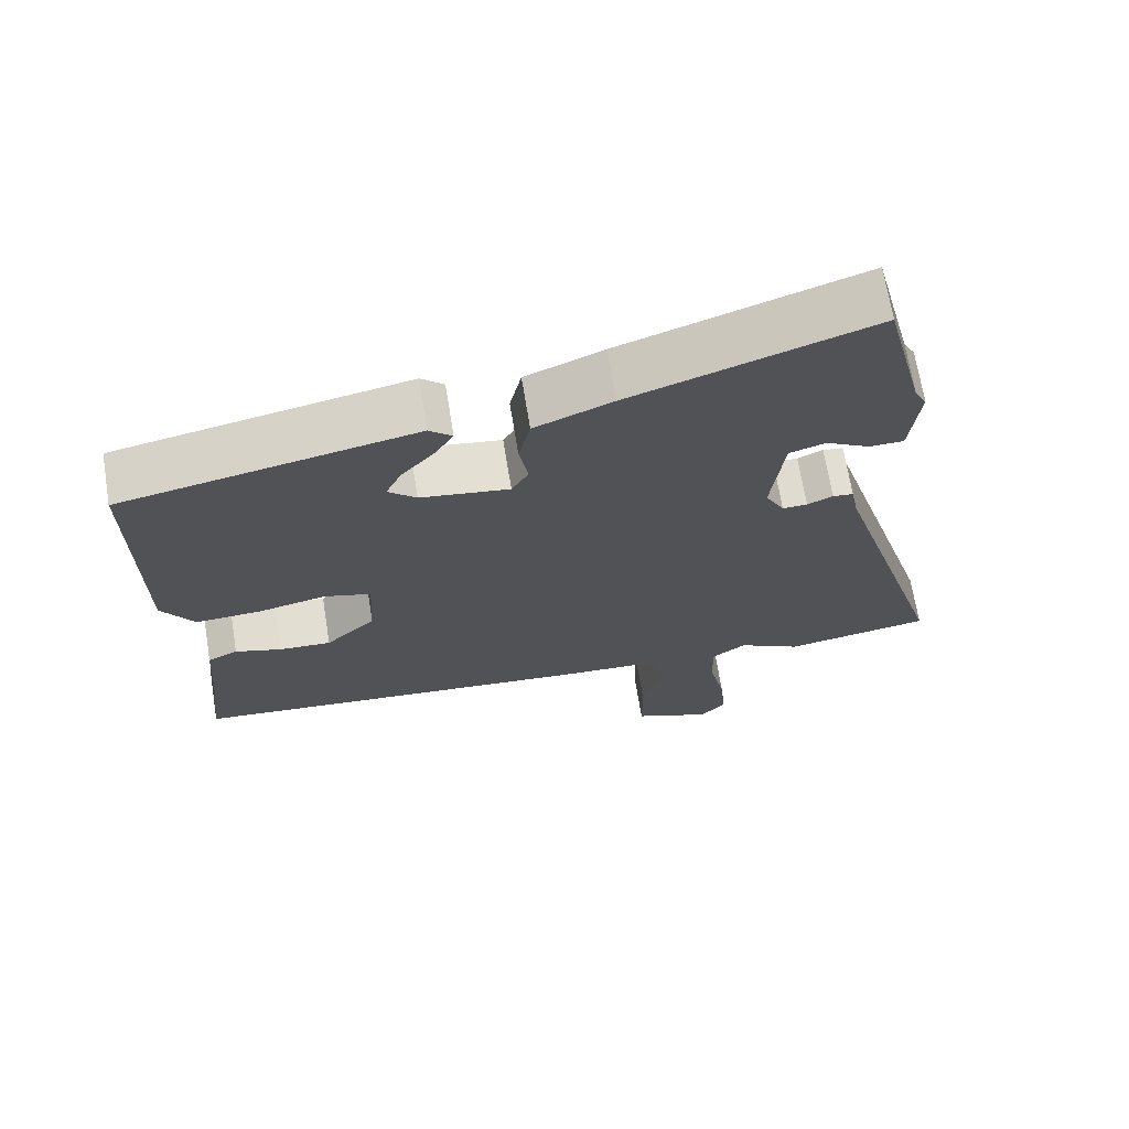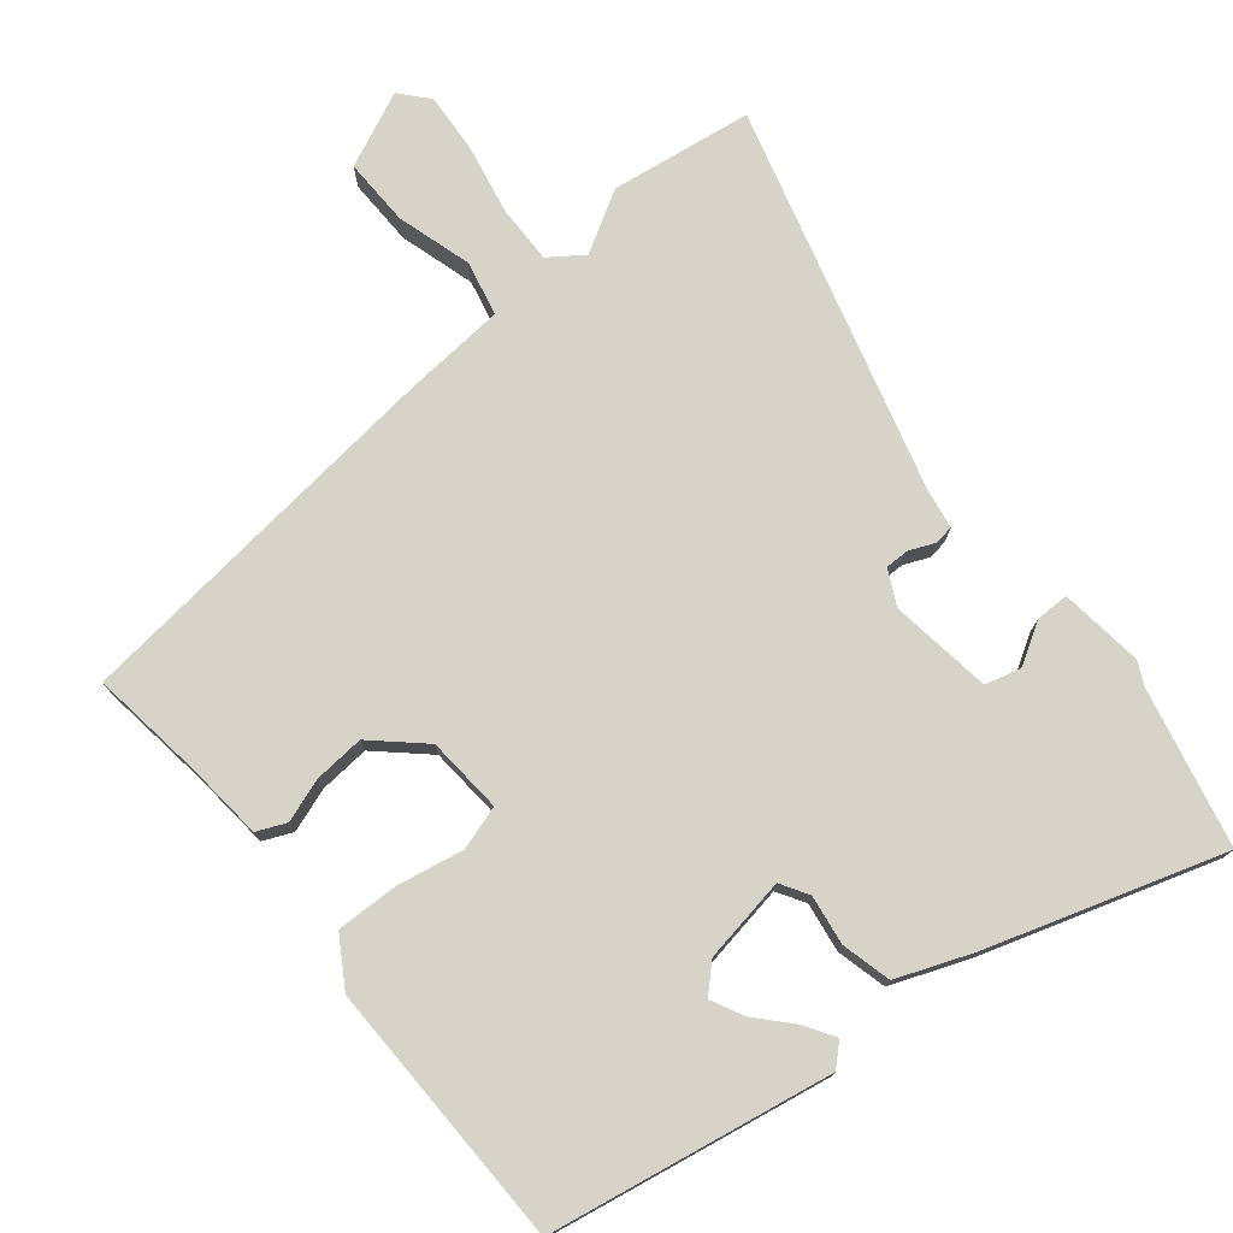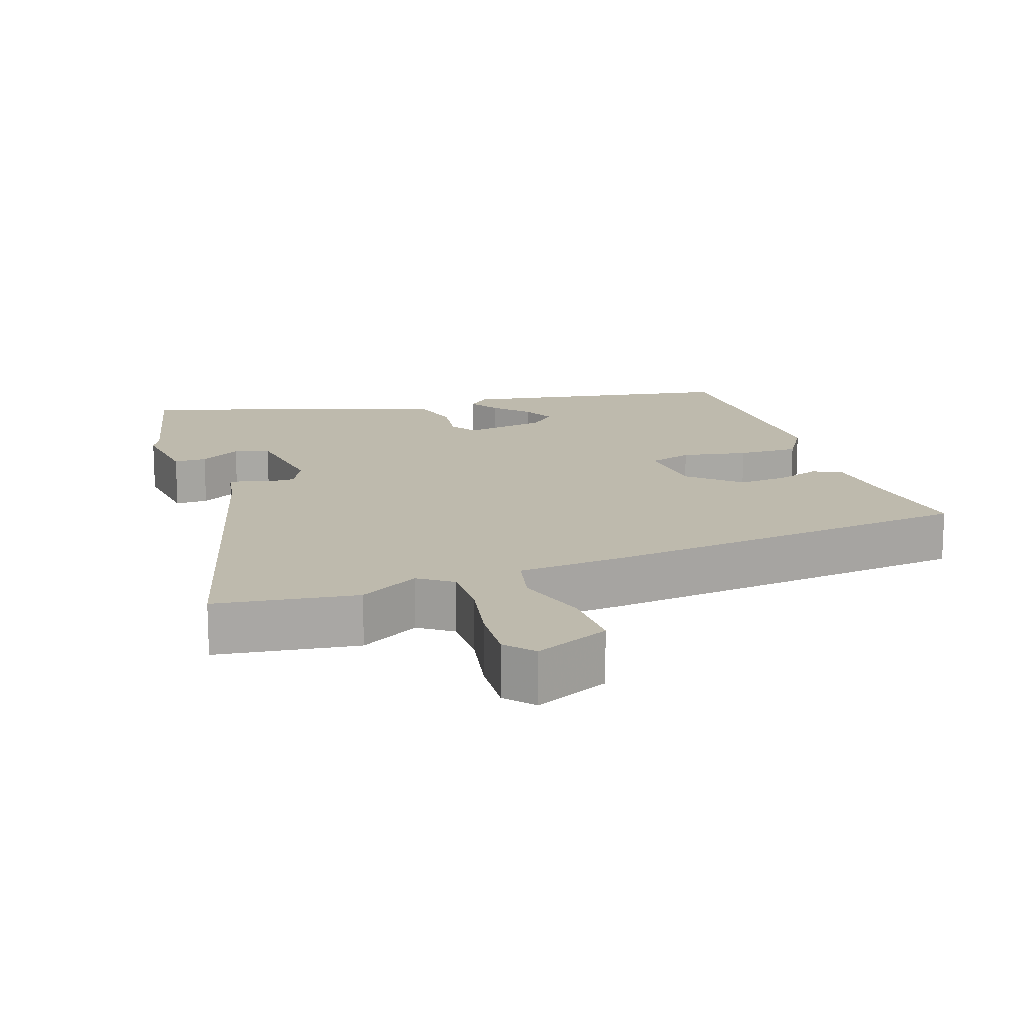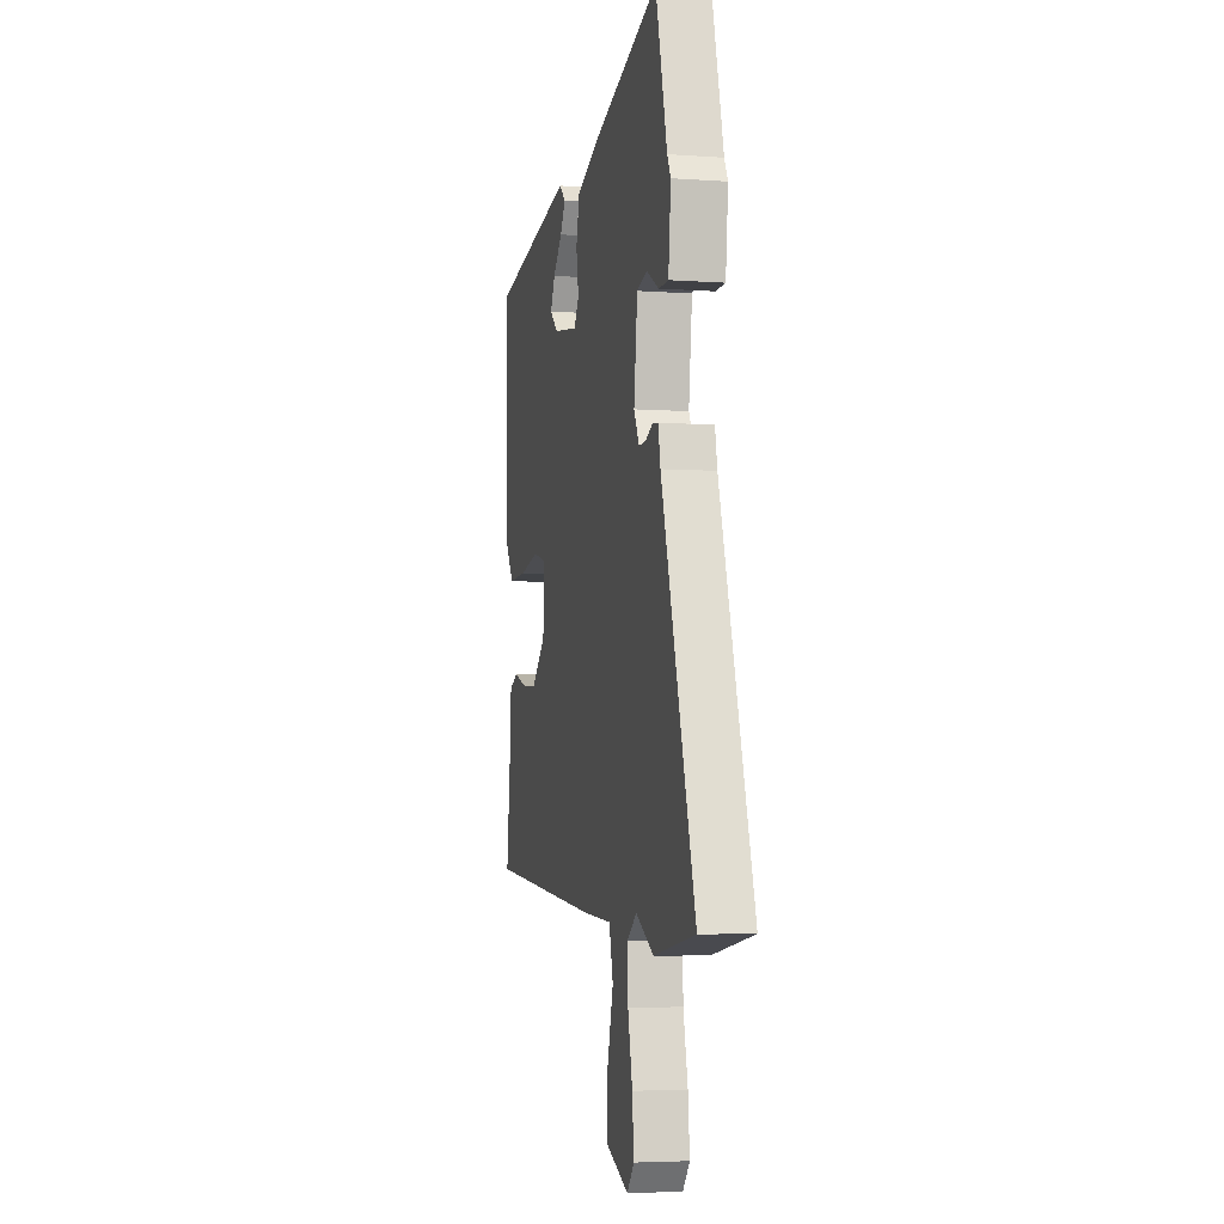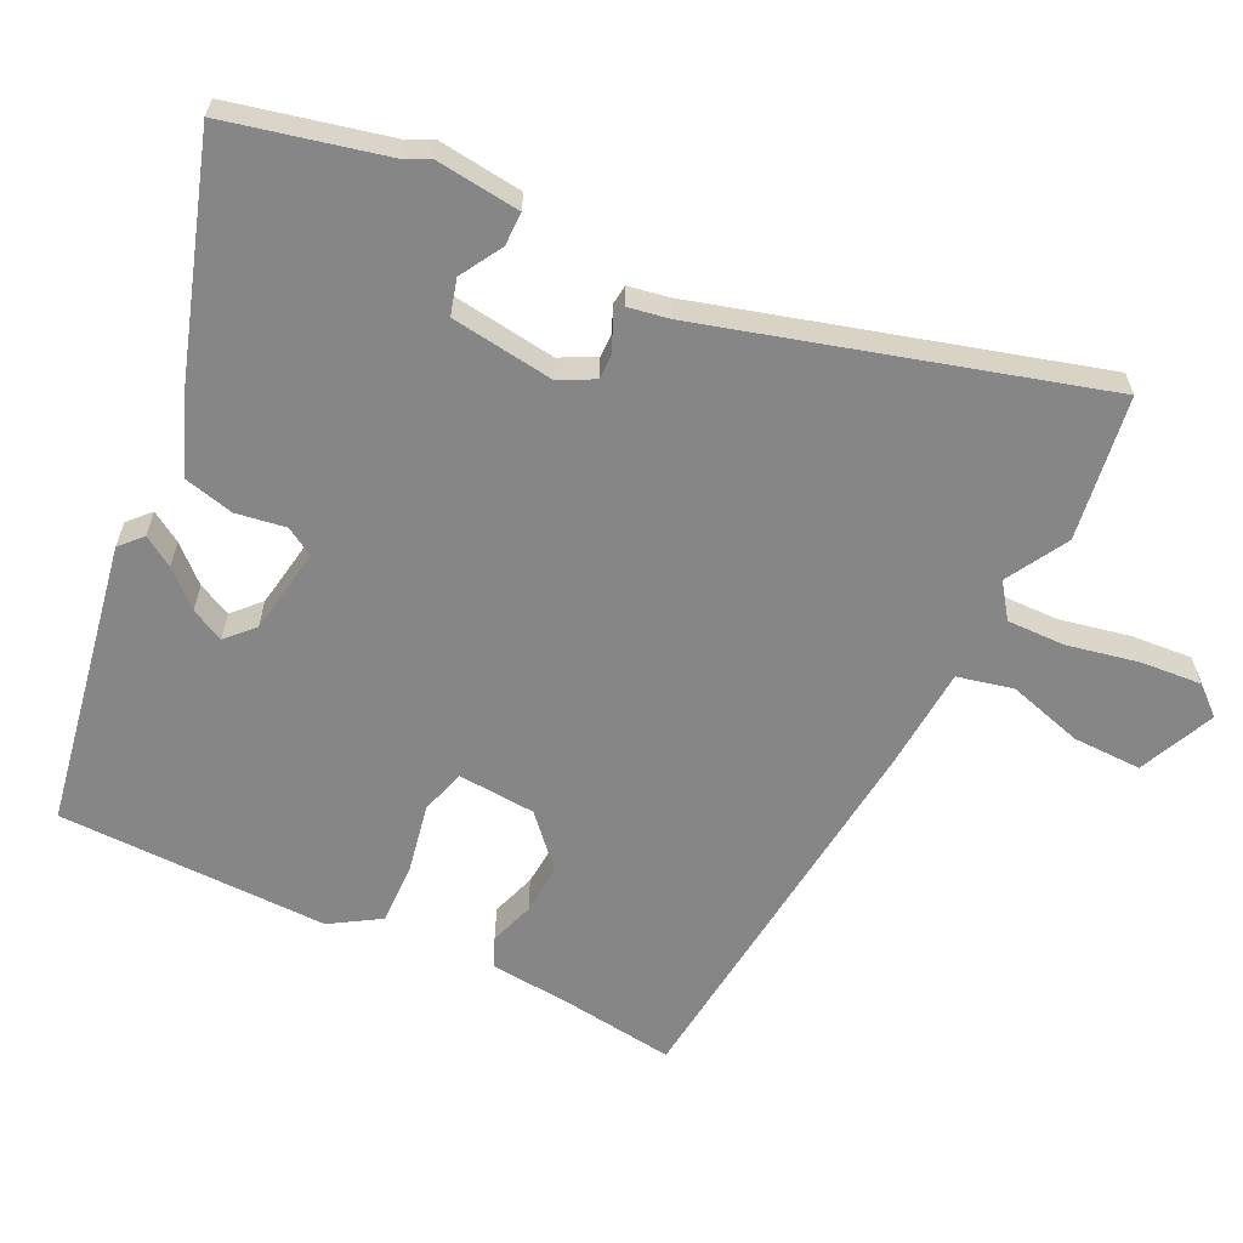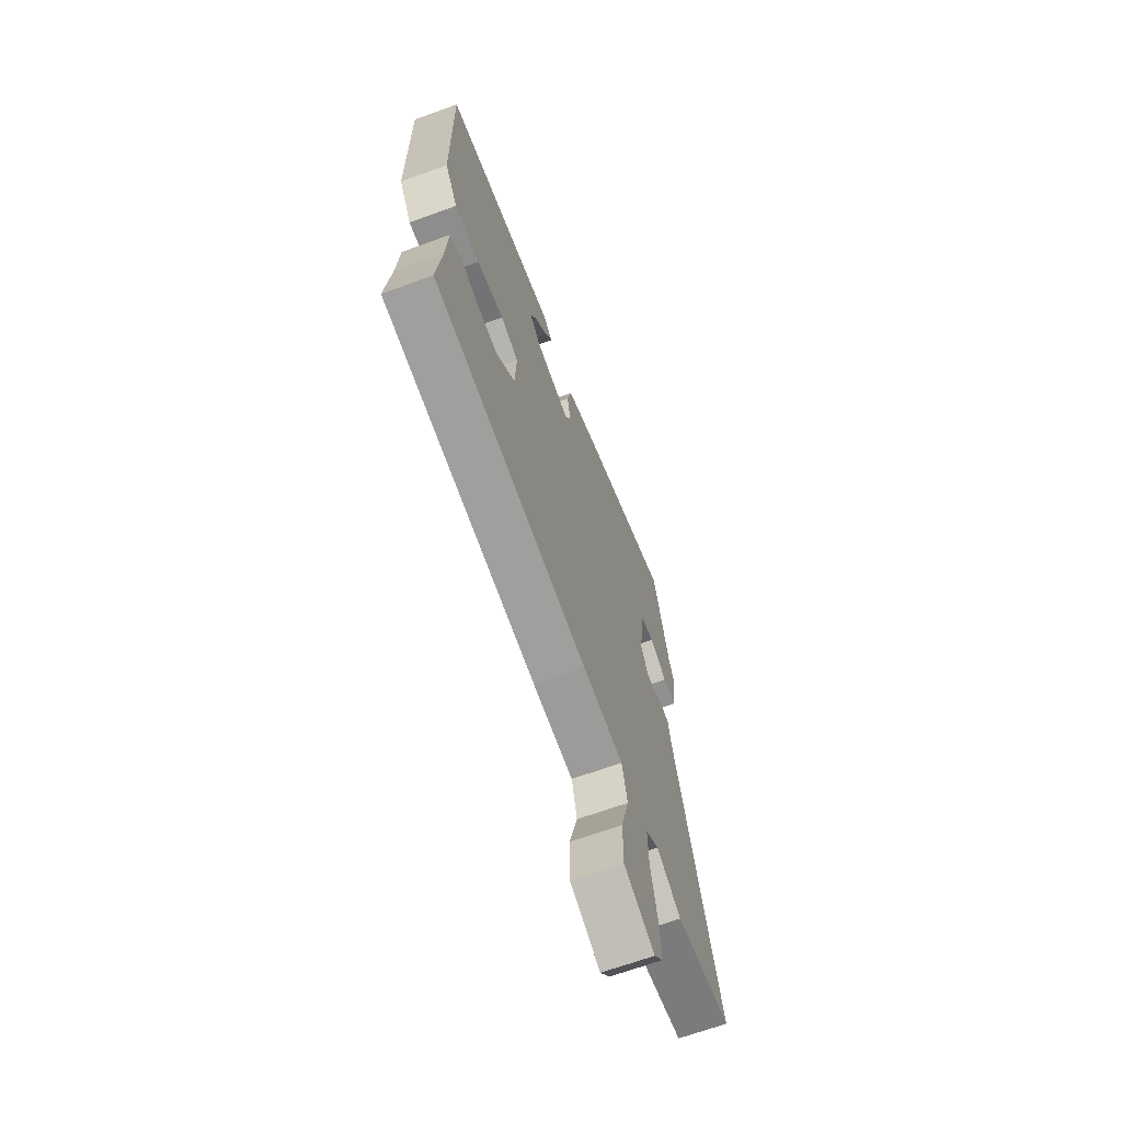
<metadata>
{"format":"obj","ext":"obj","renderer":"f3d","projection":"perspective","resolution":1024,"background":"white","views":[{"elev":69.1,"azim":-9.3,"up":"+Z"},{"elev":76.0,"azim":-40.4,"up":"+Y"},{"elev":15.4,"azim":159.8,"up":"+Y"},{"elev":-4.6,"azim":77.0,"up":"+Z"},{"elev":-62.1,"azim":63.2,"up":"+Y"},{"elev":-66.9,"azim":-69.9,"up":"+Z"}]}
</metadata>
<code>
v 0.46 0.07 0.66
v 0.516 0.07 0.437
v 0.533 0.07 0.404
v 0.521 0.07 0.285
v 0.474 0.07 0.284
v 0.414 0.07 0.318
v 0.364 0.07 0.303
v 0.347 0.07 0.158
v 0.373 0.07 0.109
v 0.407 0.07 0.11
v 0.442 0.07 0.126
v 0.47 0.07 0.123
v 0.481 0.07 0.066
v 0.645 0.07 -0.476
v 0.444 0.07 -0.509
v 0.357 0.07 -0.461
v 0.31 0.07 -0.496
v 0.313 0.07 -0.578
v 0.335 0.07 -0.677
v 0.343 0.07 -0.762
v 0.309 0.07 -0.803
v 0.201 0.07 -0.757
v 0.201 0.07 -0.661
v 0.23 0.07 -0.554
v 0.211 0.07 -0.477
v 0.066 0.07 -0.469
v -0.481 0.07 -0.42
v -0.463 0.07 -0.259
v -0.455 0.07 -0.147
v -0.414 0.07 -0.128
v -0.351 0.07 -0.148
v -0.28 0.07 -0.152
v -0.212 0.07 -0.087
v -0.206 0.07 0.022
v -0.269 0.07 0.04
v -0.363 0.07 0.02
v -0.451 0.07 0.016
v -0.495 0.07 0.084
v -0.497 0.07 0.464
v -0.099 0.07 0.544
v -0.068 0.07 0.516
v -0.094 0.07 0.473
v -0.138 0.07 0.423
v -0.16 0.07 0.376
v -0.122 0.07 0.341
v -0.001 0.07 0.323
v 0.022 0.07 0.363
v 0.01 0.07 0.433
v 0.026 0.07 0.504
v 0.132 0.07 0.548
v 0.46 0 0.66
v 0.516 0 0.437
v 0.533 0 0.404
v 0.521 0 0.285
v 0.474 0 0.284
v 0.414 0 0.318
v 0.364 0 0.303
v 0.347 0 0.158
v 0.373 0 0.109
v 0.407 0 0.11
v 0.442 0 0.126
v 0.47 0 0.123
v 0.481 0 0.066
v 0.645 0 -0.476
v 0.444 0 -0.509
v 0.357 0 -0.461
v 0.31 0 -0.496
v 0.313 0 -0.578
v 0.335 0 -0.677
v 0.343 0 -0.762
v 0.309 0 -0.803
v 0.201 0 -0.757
v 0.201 0 -0.661
v 0.23 0 -0.554
v 0.211 0 -0.477
v 0.066 0 -0.469
v -0.481 0 -0.42
v -0.463 0 -0.259
v -0.455 0 -0.147
v -0.414 0 -0.128
v -0.351 0 -0.148
v -0.28 0 -0.152
v -0.212 0 -0.087
v -0.206 0 0.022
v -0.269 0 0.04
v -0.363 0 0.02
v -0.451 0 0.016
v -0.495 0 0.084
v -0.497 0 0.464
v -0.099 0 0.544
v -0.068 0 0.516
v -0.094 0 0.473
v -0.138 0 0.423
v -0.16 0 0.376
v -0.122 0 0.341
v -0.001 0 0.323
v 0.022 0 0.363
v 0.01 0 0.433
v 0.026 0 0.504
v 0.132 0 0.548
f 47 48 49 50
f 46 47 50 1
f 40 41 42 43
f 40 43 44
f 39 40 44
f 38 39 44 45
f 35 36 37 38
f 28 29 30 31
f 28 31 32
f 25 26 27 28
f 25 28 32
f 21 22 23 24
f 21 24 25
f 18 19 20 21
f 17 18 21 25
f 16 17 25 32
f 13 14 15 16
f 10 11 12 13
f 9 10 13 16
f 8 9 16 32
f 3 4 5 6
f 2 3 6 7
f 46 1 2 7
f 35 38 45 46
f 34 35 46 7
f 33 34 7 8
f 8 32 33
f 100 99 98 97
f 51 100 97 96
f 93 92 91 90
f 94 93 90
f 94 90 89
f 95 94 89 88
f 88 87 86 85
f 81 80 79 78
f 82 81 78
f 78 77 76 75
f 82 78 75
f 74 73 72 71
f 75 74 71
f 71 70 69 68
f 75 71 68 67
f 82 75 67 66
f 66 65 64 63
f 63 62 61 60
f 66 63 60 59
f 82 66 59 58
f 56 55 54 53
f 57 56 53 52
f 57 52 51 96
f 96 95 88 85
f 57 96 85 84
f 58 57 84 83
f 83 82 58
f 1 51 52 2
f 2 52 53 3
f 3 53 54 4
f 4 54 55 5
f 5 55 56 6
f 6 56 57 7
f 7 57 58 8
f 8 58 59 9
f 9 59 60 10
f 10 60 61 11
f 11 61 62 12
f 12 62 63 13
f 13 63 64 14
f 14 64 65 15
f 15 65 66 16
f 16 66 67 17
f 17 67 68 18
f 18 68 69 19
f 19 69 70 20
f 20 70 71 21
f 21 71 72 22
f 22 72 73 23
f 23 73 74 24
f 24 74 75 25
f 25 75 76 26
f 26 76 77 27
f 27 77 78 28
f 28 78 79 29
f 29 79 80 30
f 30 80 81 31
f 31 81 82 32
f 32 82 83 33
f 33 83 84 34
f 34 84 85 35
f 35 85 86 36
f 36 86 87 37
f 37 87 88 38
f 38 88 89 39
f 39 89 90 40
f 40 90 91 41
f 41 91 92 42
f 42 92 93 43
f 43 93 94 44
f 44 94 95 45
f 45 95 96 46
f 46 96 97 47
f 47 97 98 48
f 48 98 99 49
f 49 99 100 50
f 50 100 51 1

</code>
